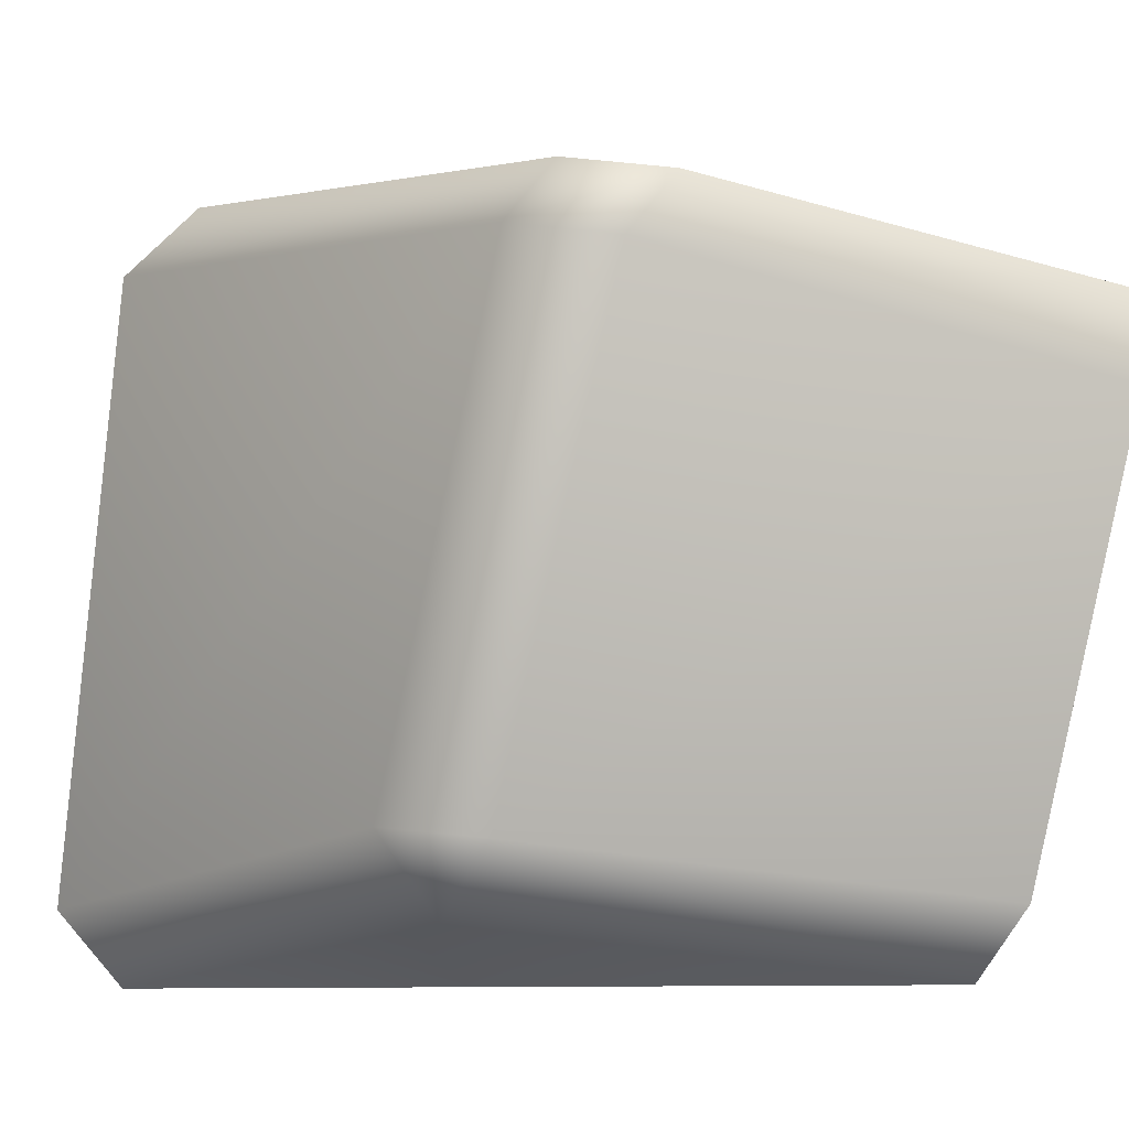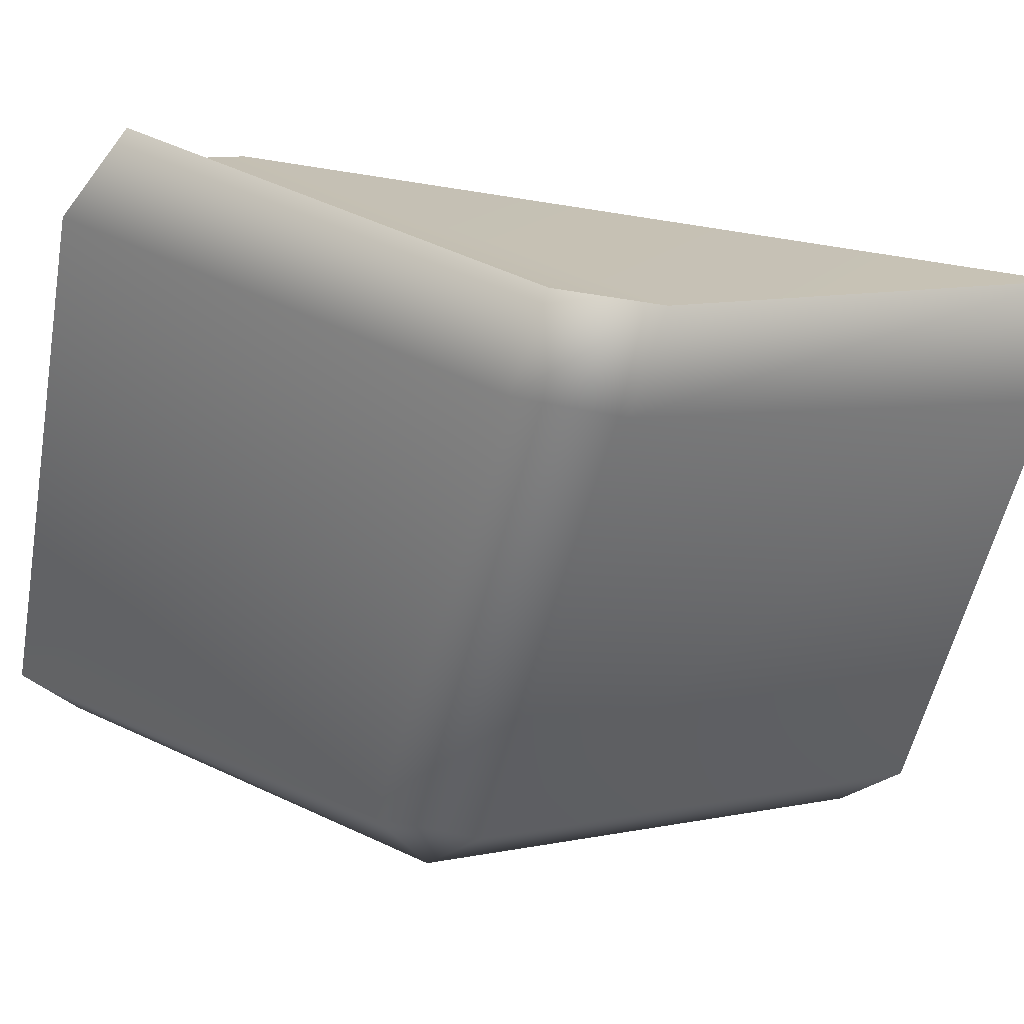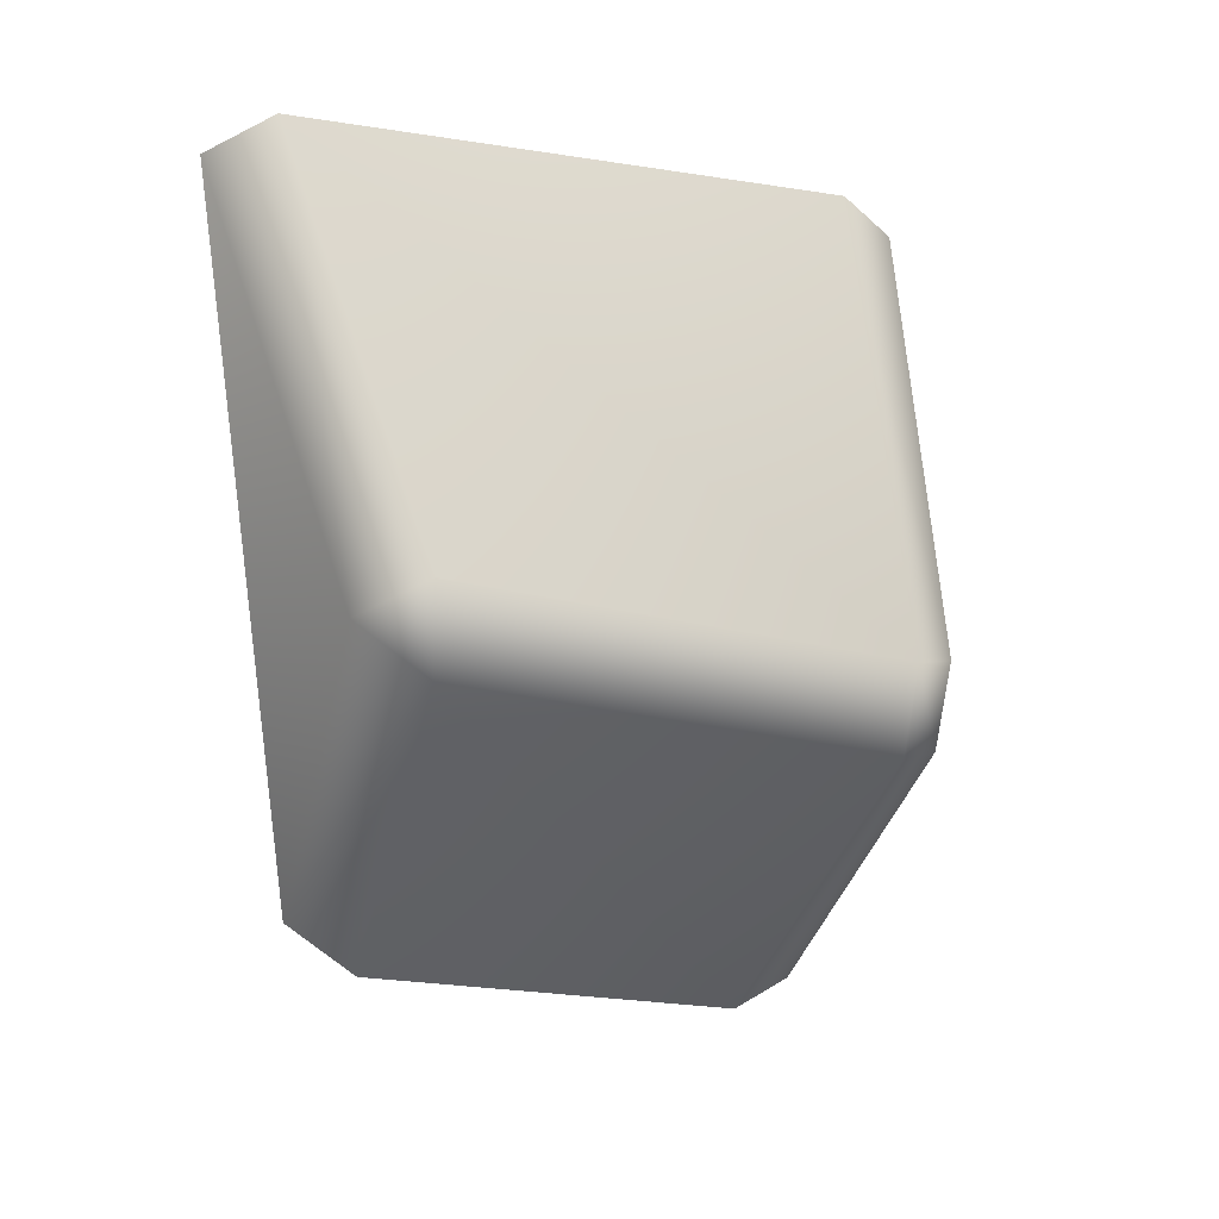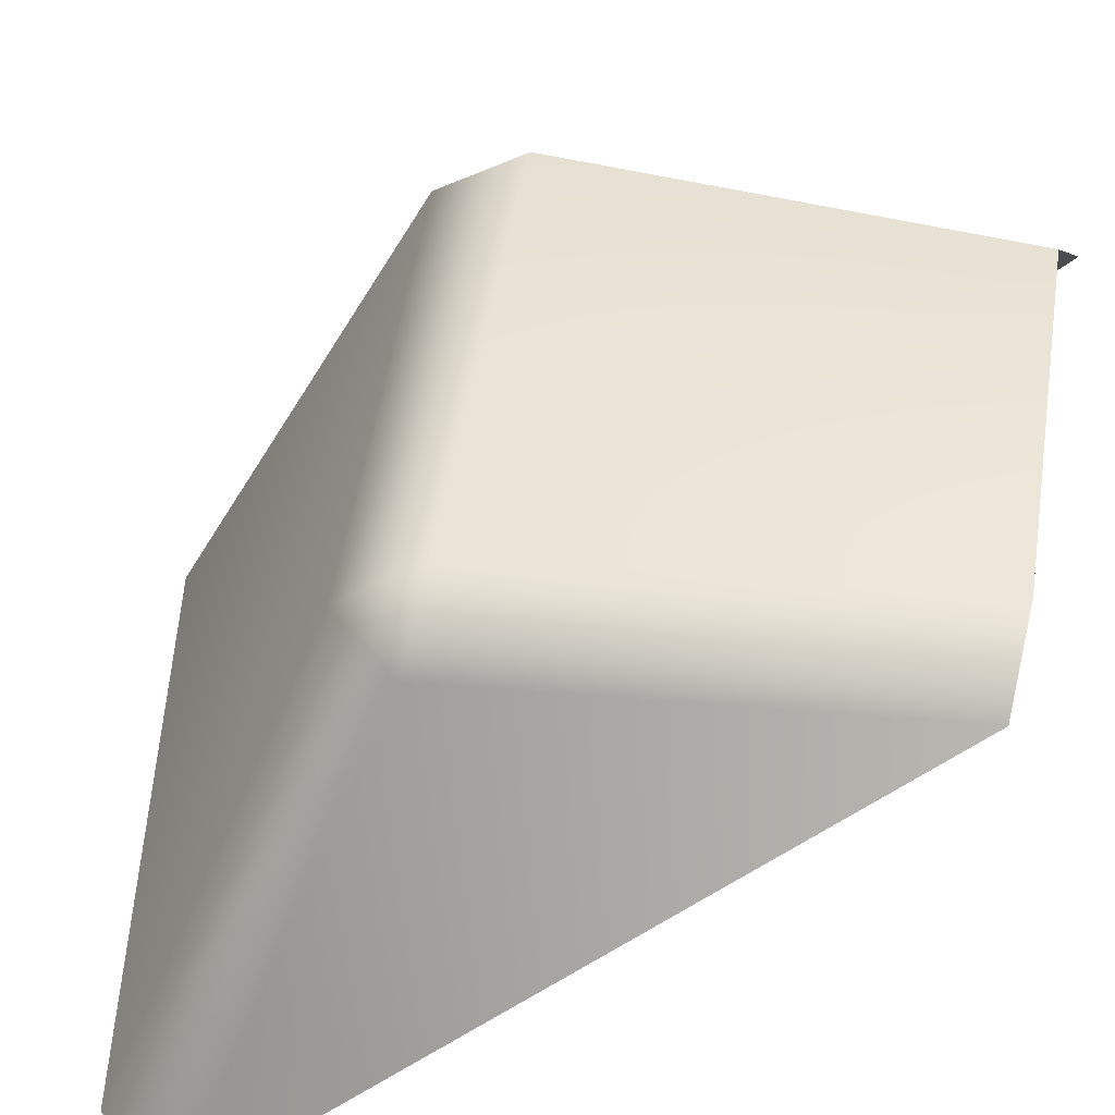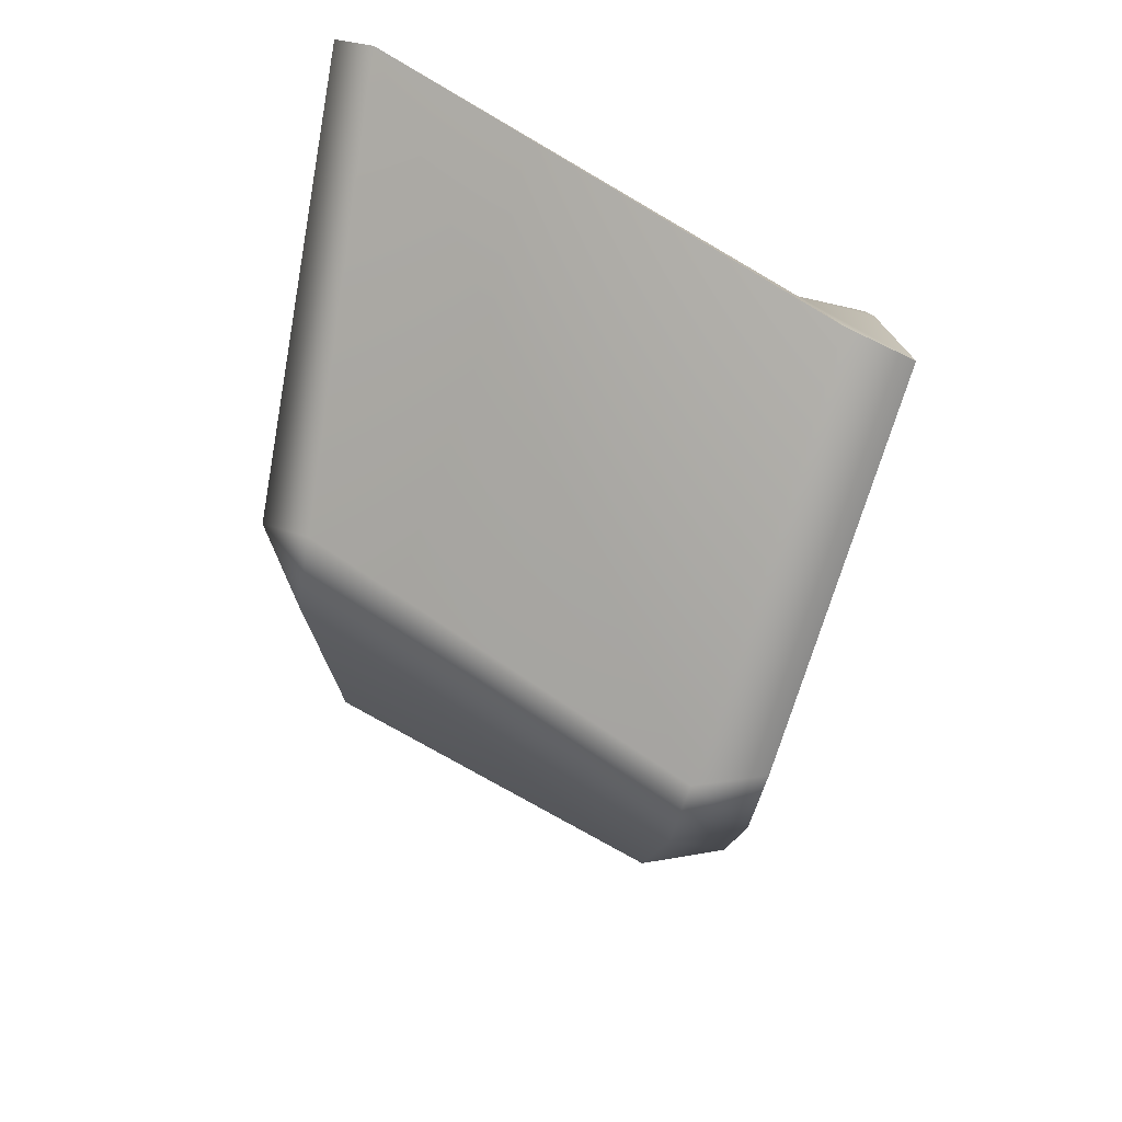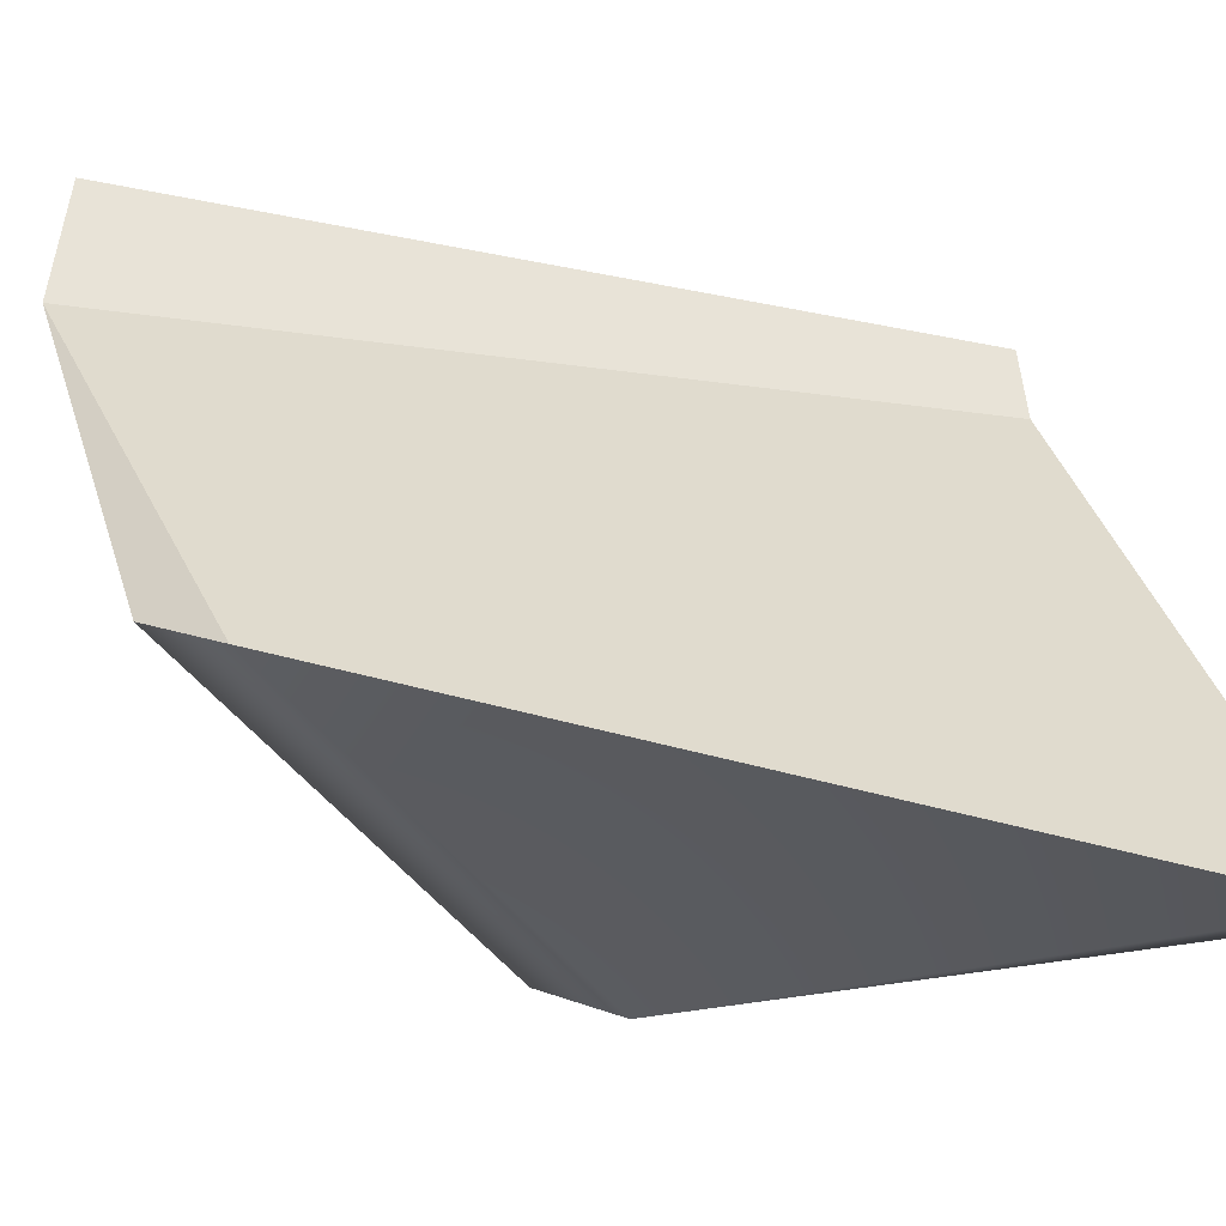
<metadata>
{"format":"obj","ext":"obj","renderer":"f3d","projection":"perspective","resolution":1024,"background":"white","views":[{"elev":-10.7,"azim":97.1,"up":"+Y"},{"elev":23.8,"azim":87.1,"up":"+Y"},{"elev":23.6,"azim":68.4,"up":"+Z"},{"elev":-59.5,"azim":111.0,"up":"+Y"},{"elev":49.9,"azim":106.6,"up":"+Z"},{"elev":-53.7,"azim":-122.3,"up":"+Y"}]}
</metadata>
<code>
g default
v 14.73 -1.296 8.569
v 16.06 0.03287 7.509
v 15.61 0.2874 9.597
v 18.07 10.11 7.076
v 18.29 9.744 4.984
v 16.89 11.31 4.189
v 16.77 11.65 6.305
v 7.604 -0.454 17.43
v 6.37 -1.942 16.4
v 10.97 -2.2 -0.4969
v 12.3 -0.8622 -1.489
v 10.63 12.93 14.13
v 11.35 11.37 15.39
v 13.67 8.074 -3.642
v 12.4 10.08 -3.965
v 8.414 11.65 13.1
v 7.213 11.31 12.04
v 8.831 9.94 13.61
v 7.412 9.487 12.29
g polySurface305polySurface303polySurface300pCube36
f 1 3 8 9
f 2 1 10 11
f 3 2 5 4
f 4 5 6 7
f 13 4 7 12
f 5 14 15 6
f 8 3 4 13
f 2 11 14 5
f 1 2 3
f 12 7 16
f 6 17 16 7
f 15 17 6
f 9 10 1
f 12 16 18 13
f 16 17 19 18
f 17 15 14 19
f 10 9 19 14
f 18 19 9 8
f 13 18 8
f 11 10 14

</code>
